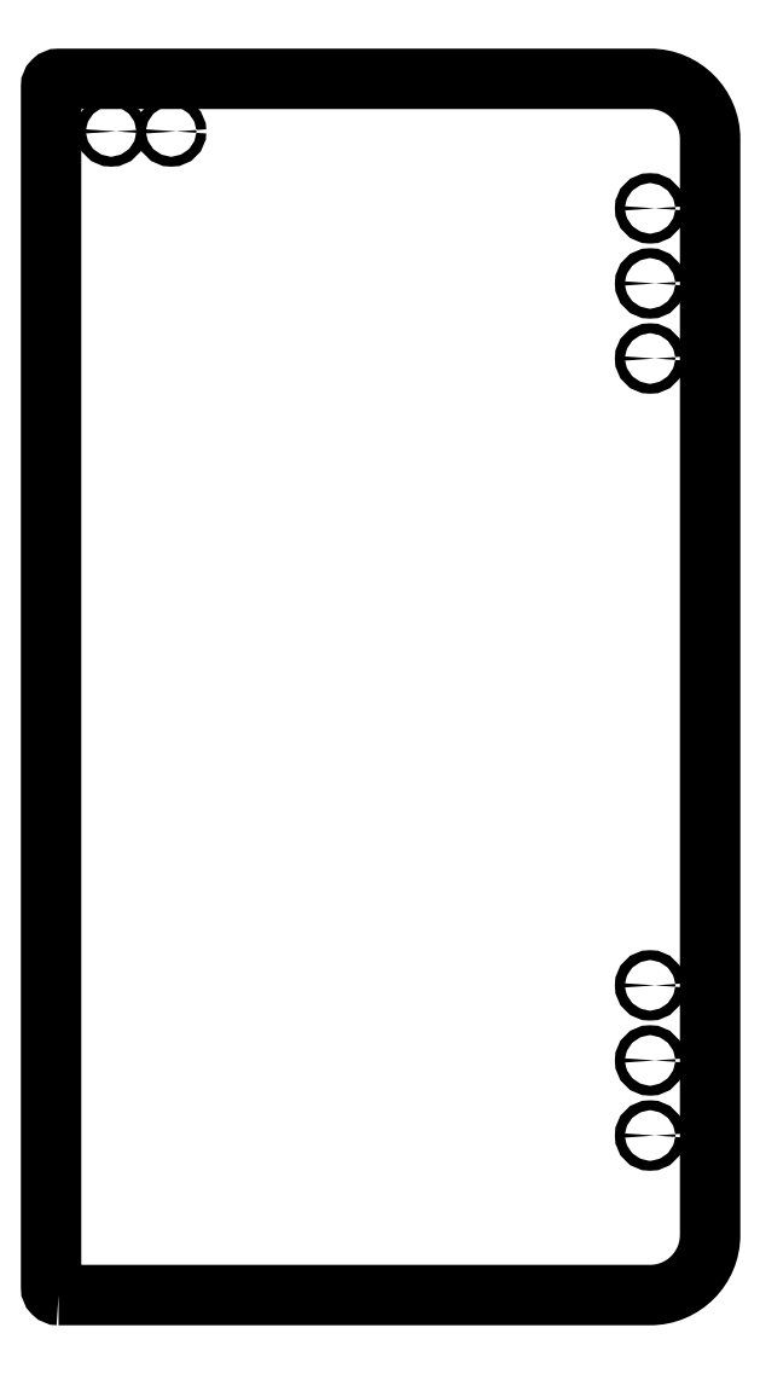
<metadata>
{"format":"dxf","ext":"dxf","renderer":"ezdxf+matplotlib","layout":"modelspace","background":"white","min_lineweight":24,"dpi":150}
</metadata>
<code>
0
SECTION
2
ENTITIES
0
LWPOLYLINE
8
0
90
8
70
1
43
0
10
-242
20
15
42
-0.4142
10
-244.5
20
17.5
10
-244.5
20
417.5
42
-0.4142
10
-242
20
420
10
-45
20
420
42
-0.4142
10
-25
20
400
10
-25
20
35
42
-0.4142
10
-45
20
15
0
CIRCLE
8
0
10
-45
20
351.9
30
0
40
1.65
0
CIRCLE
8
0
10
-45
20
93.12
30
0
40
1.65
0
CIRCLE
8
0
10
-224.5
20
402.5
30
0
40
1.65
0
CIRCLE
8
0
10
-45
20
326.9
30
0
40
1.65
0
CIRCLE
8
0
10
-45
20
376.9
30
0
40
1.65
0
CIRCLE
8
0
10
-204.5
20
402.5
30
0
40
1.65
0
CIRCLE
8
0
10
-45
20
118.1
30
0
40
1.65
0
CIRCLE
8
0
10
-45
20
68.12
30
0
40
1.65
0
ENDSEC
0
EOF

</code>
